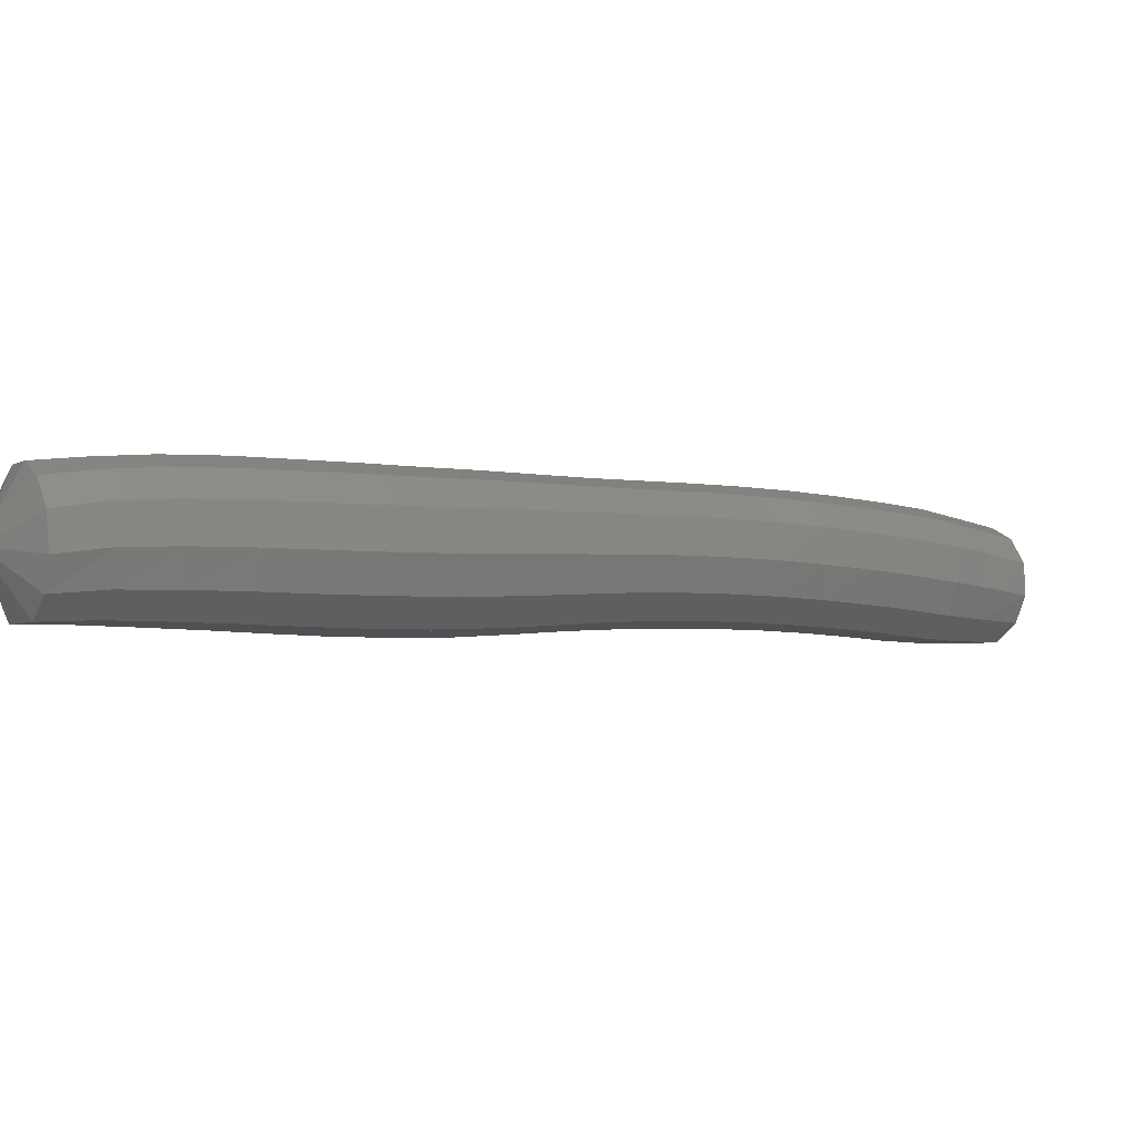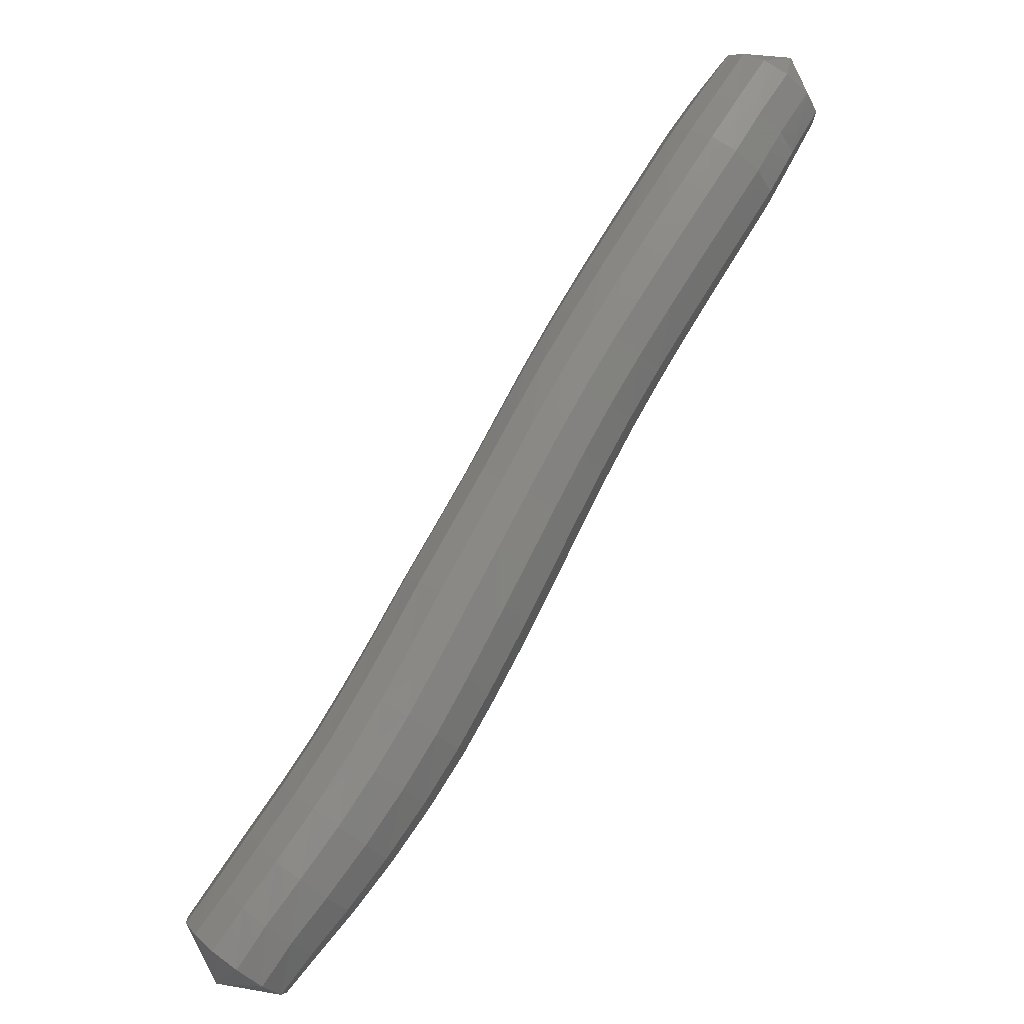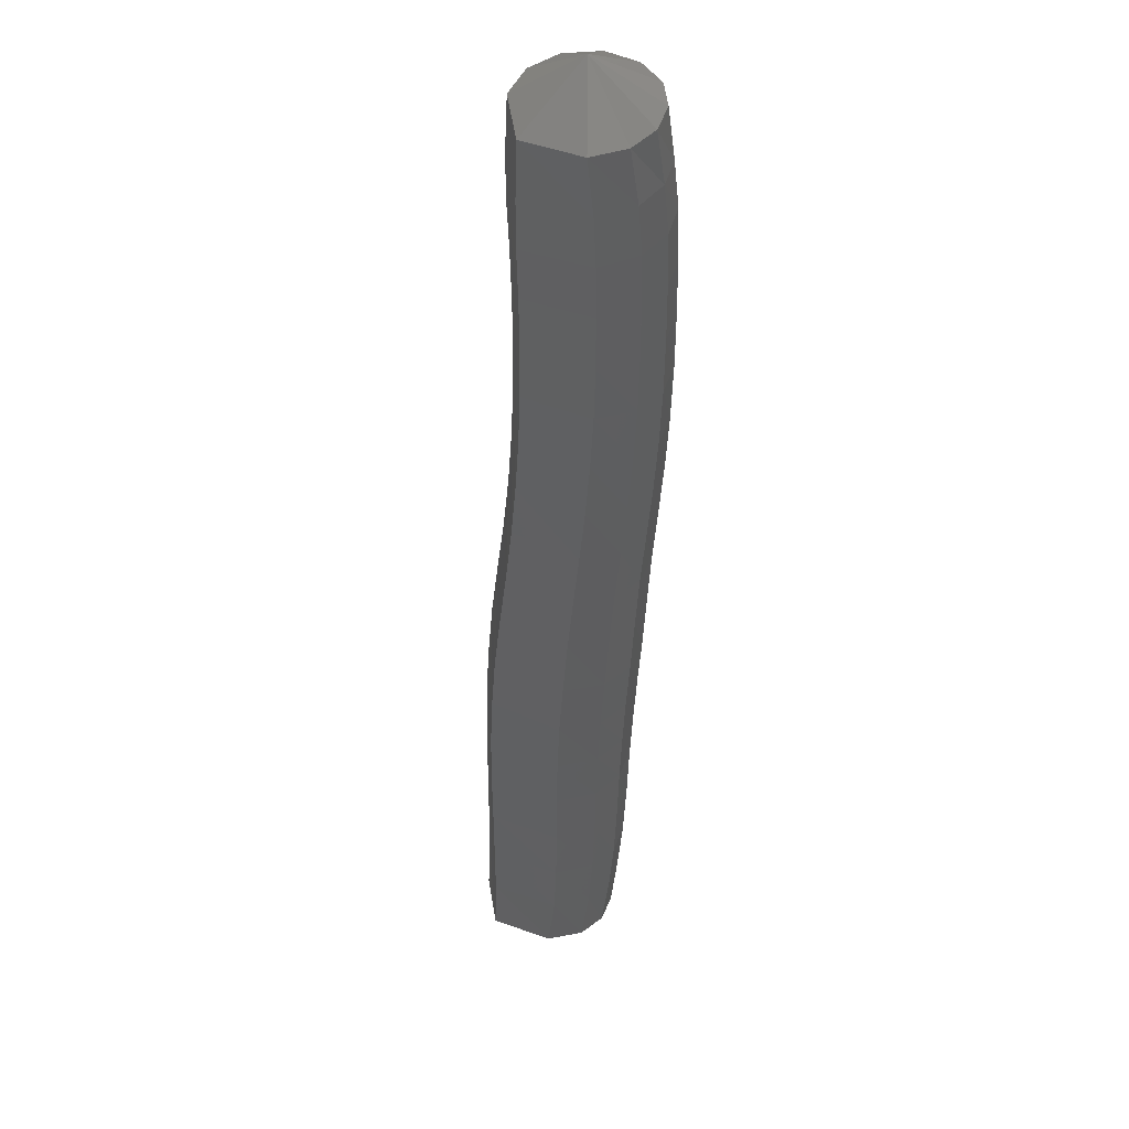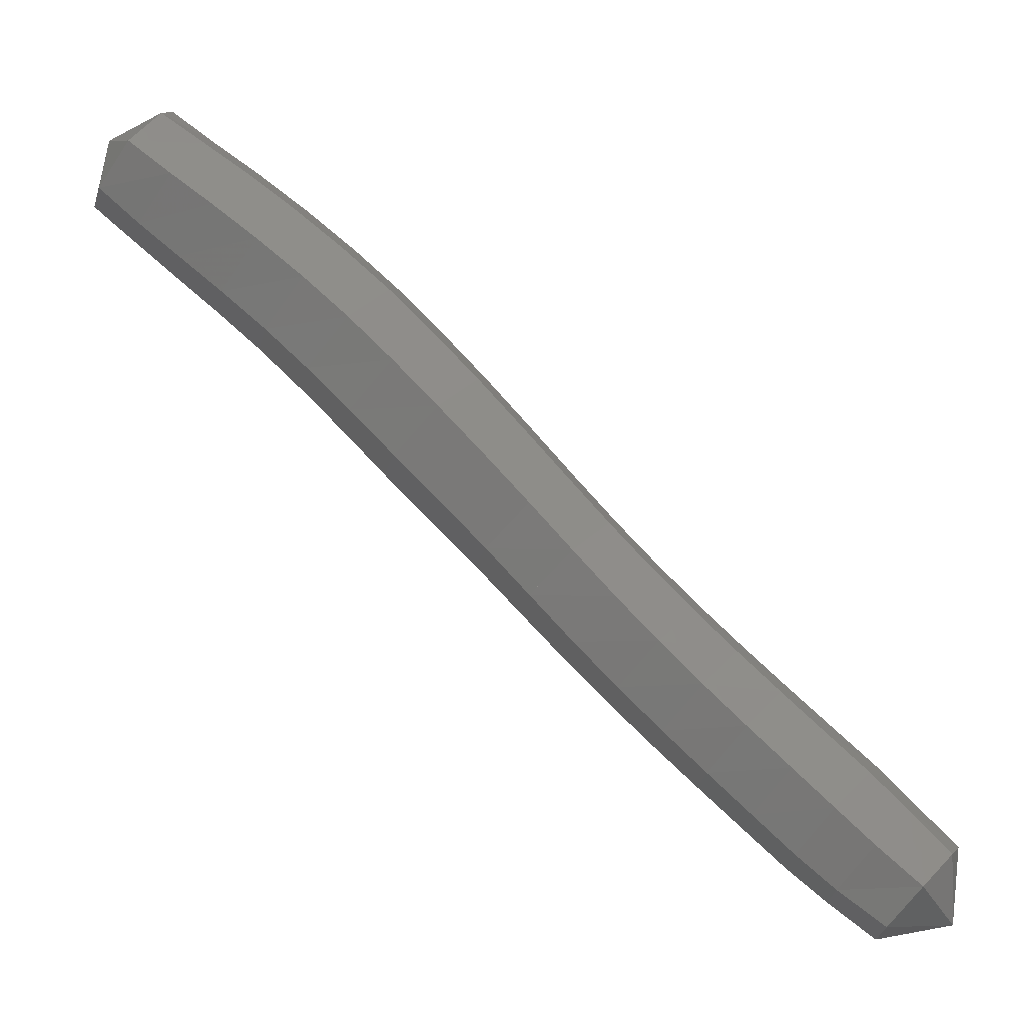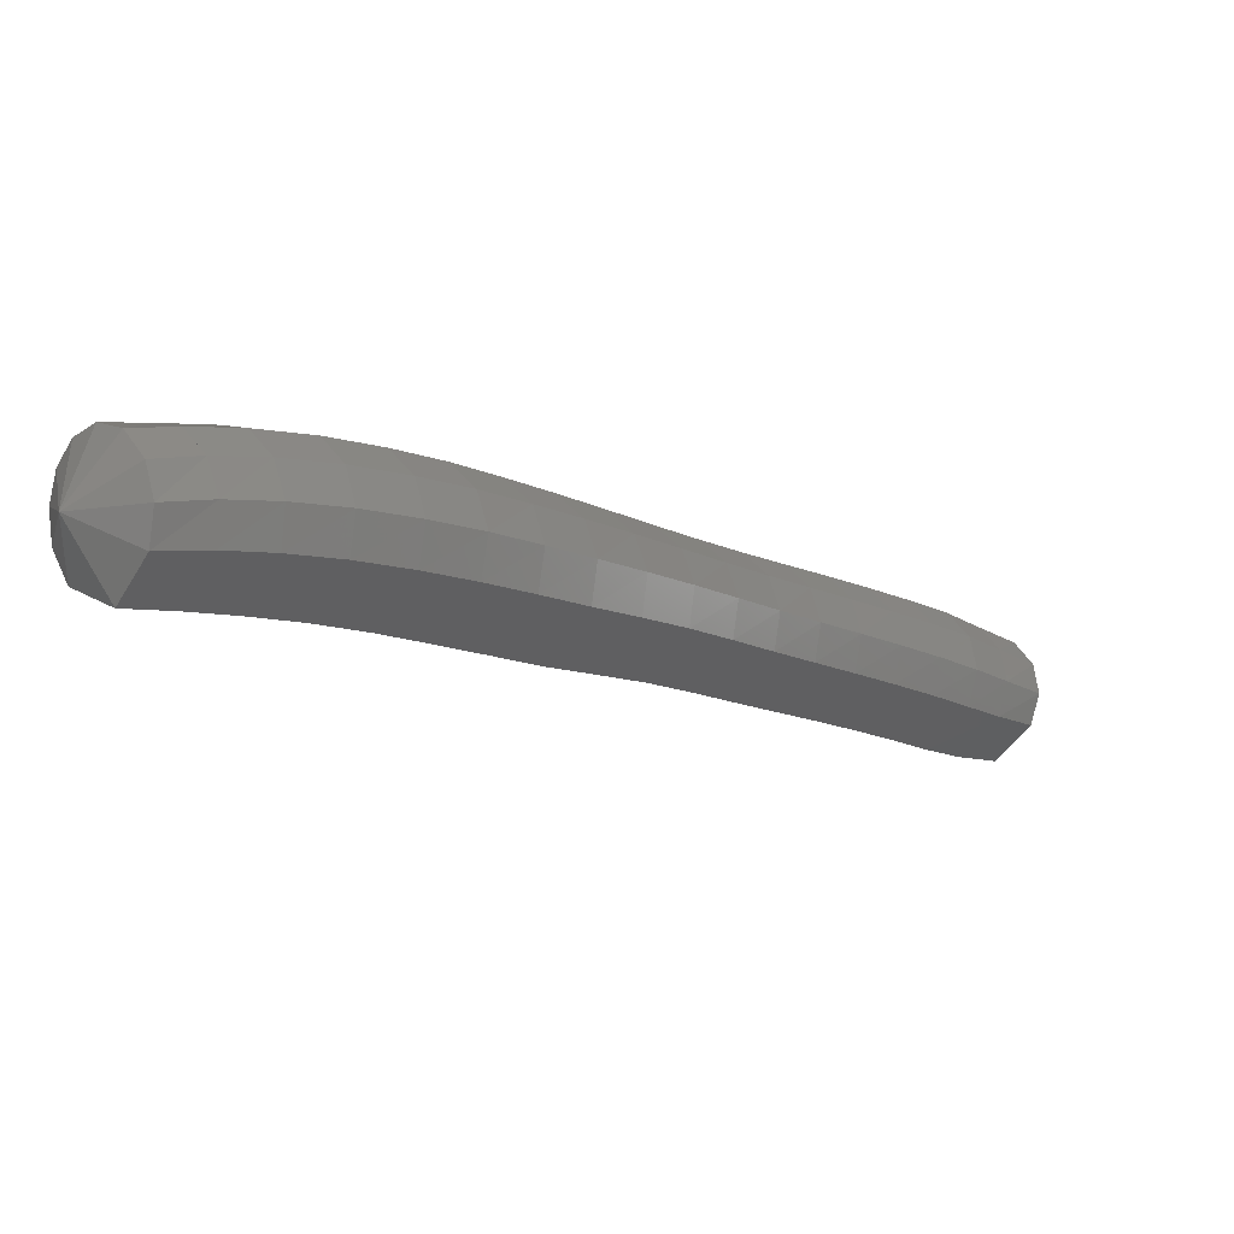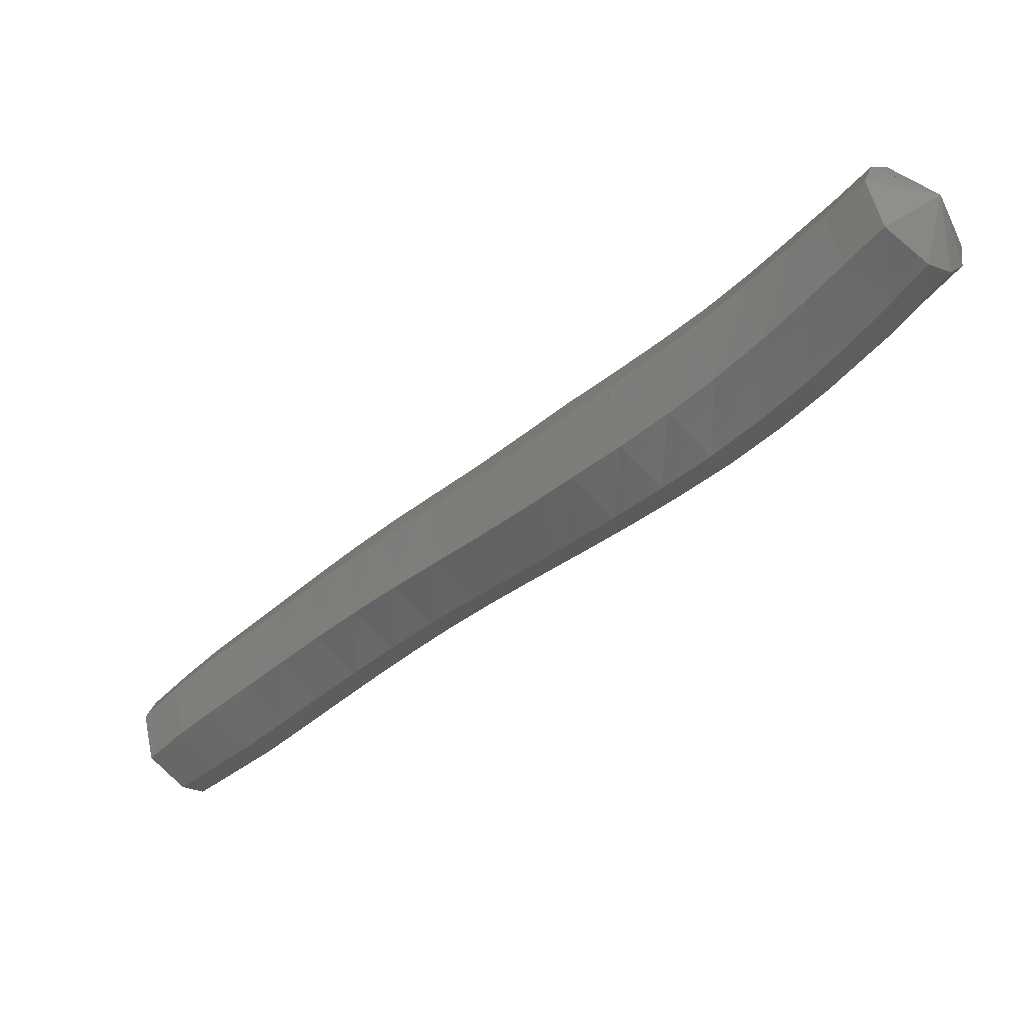
<metadata>
{"format":"stl","ext":"stl","renderer":"f3d","projection":"perspective","resolution":1024,"background":"white","views":[{"elev":78.5,"azim":-155.9,"up":"+Y"},{"elev":52.1,"azim":166.3,"up":"+Z"},{"elev":-77.6,"azim":-61.7,"up":"+Y"},{"elev":-41.2,"azim":-173.9,"up":"+Y"},{"elev":44.0,"azim":177.3,"up":"+Y"},{"elev":-80.0,"azim":81.6,"up":"+Z"}]}
</metadata>
<code>
# stl→obj: 211 verts, 440 faces
v 59.41 46.77 278.8
v 59.74 46.75 277.9
v 59.39 47.18 278
v 60.2 47.12 277.7
v 59.8 47.59 277.8
v 60.59 47.47 277.5
v 60.18 47.96 277.6
v 61 47.86 277.3
v 60.6 48.36 277.4
v 61.44 48.26 277
v 61.05 48.77 277.2
v 61.87 48.67 276.8
v 61.48 49.18 276.9
v 62.3 49.08 276.5
v 61.92 49.59 276.7
v 62.73 49.51 276.3
v 62.34 50.01 276.4
v 63.16 49.96 276
v 62.77 50.45 276.1
v 63.6 50.41 275.7
v 63.2 50.91 275.8
v 64.05 50.86 275.3
v 63.65 51.38 275.5
v 64.52 51.32 275
v 64.11 51.85 275.2
v 64.99 51.78 274.7
v 64.57 52.31 274.9
v 65.46 52.21 274.4
v 65.04 52.76 274.6
v 65.93 52.62 274.2
v 65.53 53.18 274.3
v 66.43 53.01 273.9
v 66.06 53.58 274
v 66.9 53.35 273.6
v 66.56 53.93 273.7
v 67.35 53.65 273.4
v 67.03 54.21 273.5
v 67.8 53.95 273.2
v 67.49 54.47 273.2
v 68.19 54.54 273.6
v 59.29 47.41 278.3
v 59.7 47.84 278.1
v 60.07 48.22 277.9
v 60.51 48.62 277.7
v 60.96 49.03 277.4
v 61.4 49.44 277.2
v 61.84 49.85 277
v 62.28 50.27 276.7
v 62.7 50.71 276.4
v 63.14 51.17 276.1
v 63.58 51.65 275.8
v 64.04 52.13 275.5
v 64.49 52.59 275.2
v 64.96 53.03 274.9
v 65.46 53.46 274.6
v 65.99 53.87 274.3
v 66.51 54.22 274
v 66.99 54.51 273.7
v 67.43 54.75 273.4
v 59.32 47.54 278.6
v 59.74 47.96 278.4
v 60.12 48.35 278.2
v 60.56 48.75 278
v 61.02 49.17 277.8
v 61.47 49.57 277.5
v 61.92 49.99 277.3
v 62.36 50.4 277
v 62.79 50.84 276.8
v 63.23 51.3 276.5
v 63.68 51.79 276.2
v 64.14 52.27 275.9
v 64.59 52.73 275.6
v 65.05 53.18 275.3
v 65.55 53.61 275
v 66.08 54.02 274.7
v 66.61 54.38 274.4
v 67.08 54.67 274.1
v 67.5 54.92 273.8
v 59.48 47.55 278.9
v 59.91 47.95 278.8
v 60.3 48.34 278.6
v 60.75 48.75 278.4
v 61.22 49.16 278.1
v 61.68 49.57 277.9
v 62.14 49.98 277.7
v 62.58 50.39 277.4
v 63.02 50.83 277.1
v 63.47 51.29 276.8
v 63.93 51.78 276.5
v 64.39 52.26 276.2
v 64.83 52.72 275.9
v 65.29 53.17 275.6
v 65.77 53.6 275.3
v 66.29 54.01 275
v 66.82 54.38 274.7
v 67.29 54.68 274.4
v 67.69 54.95 274.1
v 59.7 47.42 279.1
v 60.15 47.82 279
v 60.54 48.2 278.8
v 61 48.6 278.6
v 61.47 49.01 278.4
v 61.93 49.42 278.1
v 62.4 49.83 277.9
v 62.85 50.25 277.6
v 63.3 50.69 277.3
v 63.75 51.15 277
v 64.22 51.63 276.7
v 64.68 52.11 276.4
v 65.12 52.57 276.2
v 65.57 53.01 275.9
v 66.04 53.44 275.6
v 66.55 53.85 275.3
v 67.07 54.22 275
v 67.54 54.53 274.6
v 67.93 54.81 274.3
v 59.93 47.22 279.2
v 60.37 47.62 279.1
v 60.78 47.99 278.9
v 61.23 48.39 278.7
v 61.7 48.8 278.4
v 62.16 49.21 278.2
v 62.63 49.62 277.9
v 63.09 50.04 277.7
v 63.54 50.48 277.4
v 64 50.94 277.1
v 64.47 51.41 276.8
v 64.94 51.88 276.5
v 65.39 52.34 276.2
v 65.83 52.79 275.9
v 66.29 53.21 275.7
v 66.78 53.61 275.4
v 67.29 53.99 275
v 67.74 54.3 274.7
v 68.15 54.58 274.4
v 60.11 47 279.2
v 60.55 47.4 279
v 60.96 47.76 278.9
v 61.41 48.16 278.6
v 61.88 48.57 278.4
v 62.34 48.98 278.1
v 62.81 49.39 277.9
v 63.27 49.81 277.6
v 63.72 50.26 277.3
v 64.18 50.71 277
v 64.65 51.18 276.7
v 65.13 51.64 276.4
v 65.58 52.1 276.1
v 66.02 52.54 275.9
v 66.47 52.96 275.6
v 66.95 53.36 275.3
v 67.44 53.73 275
v 67.89 54.04 274.7
v 68.31 54.31 274.4
v 60.22 46.78 279
v 60.68 47.18 278.8
v 61.09 47.54 278.7
v 61.53 47.93 278.5
v 61.99 48.34 278.2
v 62.45 48.74 278
v 62.92 49.16 277.7
v 63.38 49.58 277.4
v 63.83 50.03 277.1
v 64.28 50.48 276.8
v 64.76 50.94 276.5
v 65.24 51.4 276.2
v 65.69 51.85 275.9
v 66.13 52.29 275.7
v 66.58 52.7 275.4
v 67.05 53.1 275.1
v 67.53 53.46 274.8
v 67.97 53.78 274.5
v 68.38 54.05 274.2
v 60.24 46.62 278.7
v 60.72 47.01 278.6
v 61.13 47.35 278.4
v 61.56 47.74 278.2
v 62.01 48.15 277.9
v 62.47 48.55 277.7
v 62.92 48.97 277.4
v 63.38 49.4 277.1
v 63.83 49.85 276.8
v 64.28 50.3 276.5
v 64.75 50.75 276.2
v 65.23 51.2 275.9
v 65.69 51.66 275.6
v 66.14 52.09 275.4
v 66.58 52.5 275.1
v 67.05 52.89 274.8
v 67.52 53.24 274.6
v 67.95 53.57 274.3
v 68.36 53.85 274
v 60.13 46.56 278.4
v 60.62 46.92 278.2
v 61.03 47.26 278
v 61.45 47.65 277.8
v 61.9 48.06 277.5
v 62.34 48.46 277.3
v 62.79 48.88 277
v 63.23 49.31 276.7
v 63.67 49.76 276.4
v 64.12 50.21 276.1
v 64.59 50.65 275.8
v 65.07 51.1 275.5
v 65.53 51.56 275.2
v 65.98 51.99 275
v 66.44 52.39 274.7
v 66.91 52.78 274.4
v 67.37 53.13 274.2
v 67.8 53.45 273.9
v 68.22 53.75 273.6
f 1 1 2
f 2 1 3
f 2 3 4
f 4 3 5
f 4 5 6
f 6 5 7
f 6 7 8
f 8 7 9
f 8 9 10
f 10 9 11
f 10 11 12
f 12 11 13
f 12 13 14
f 14 13 15
f 14 15 16
f 16 15 17
f 16 17 18
f 18 17 19
f 18 19 20
f 20 19 21
f 20 21 22
f 22 21 23
f 22 23 24
f 24 23 25
f 24 25 26
f 26 25 27
f 26 27 28
f 28 27 29
f 28 29 30
f 30 29 31
f 30 31 32
f 32 31 33
f 32 33 34
f 34 33 35
f 34 35 36
f 36 35 37
f 36 37 38
f 38 37 39
f 38 39 40
f 40 39 40
f 1 1 3
f 3 1 41
f 3 41 5
f 5 41 42
f 5 42 7
f 7 42 43
f 7 43 9
f 9 43 44
f 9 44 11
f 11 44 45
f 11 45 13
f 13 45 46
f 13 46 15
f 15 46 47
f 15 47 17
f 17 47 48
f 17 48 19
f 19 48 49
f 19 49 21
f 21 49 50
f 21 50 23
f 23 50 51
f 23 51 25
f 25 51 52
f 25 52 27
f 27 52 53
f 27 53 29
f 29 53 54
f 29 54 31
f 31 54 55
f 31 55 33
f 33 55 56
f 33 56 35
f 35 56 57
f 35 57 37
f 37 57 58
f 37 58 39
f 39 58 59
f 39 59 40
f 40 59 40
f 1 1 41
f 41 1 60
f 41 60 42
f 42 60 61
f 42 61 43
f 43 61 62
f 43 62 44
f 44 62 63
f 44 63 45
f 45 63 64
f 45 64 46
f 46 64 65
f 46 65 47
f 47 65 66
f 47 66 48
f 48 66 67
f 48 67 49
f 49 67 68
f 49 68 50
f 50 68 69
f 50 69 51
f 51 69 70
f 51 70 52
f 52 70 71
f 52 71 53
f 53 71 72
f 53 72 54
f 54 72 73
f 54 73 55
f 55 73 74
f 55 74 56
f 56 74 75
f 56 75 57
f 57 75 76
f 57 76 58
f 58 76 77
f 58 77 59
f 59 77 78
f 59 78 40
f 40 78 40
f 1 1 60
f 60 1 79
f 60 79 61
f 61 79 80
f 61 80 62
f 62 80 81
f 62 81 63
f 63 81 82
f 63 82 64
f 64 82 83
f 64 83 65
f 65 83 84
f 65 84 66
f 66 84 85
f 66 85 67
f 67 85 86
f 67 86 68
f 68 86 87
f 68 87 69
f 69 87 88
f 69 88 70
f 70 88 89
f 70 89 71
f 71 89 90
f 71 90 72
f 72 90 91
f 72 91 73
f 73 91 92
f 73 92 74
f 74 92 93
f 74 93 75
f 75 93 94
f 75 94 76
f 76 94 95
f 76 95 77
f 77 95 96
f 77 96 78
f 78 96 97
f 78 97 40
f 40 97 40
f 1 1 79
f 79 1 98
f 79 98 80
f 80 98 99
f 80 99 81
f 81 99 100
f 81 100 82
f 82 100 101
f 82 101 83
f 83 101 102
f 83 102 84
f 84 102 103
f 84 103 85
f 85 103 104
f 85 104 86
f 86 104 105
f 86 105 87
f 87 105 106
f 87 106 88
f 88 106 107
f 88 107 89
f 89 107 108
f 89 108 90
f 90 108 109
f 90 109 91
f 91 109 110
f 91 110 92
f 92 110 111
f 92 111 93
f 93 111 112
f 93 112 94
f 94 112 113
f 94 113 95
f 95 113 114
f 95 114 96
f 96 114 115
f 96 115 97
f 97 115 116
f 97 116 40
f 40 116 40
f 1 1 98
f 98 1 117
f 98 117 99
f 99 117 118
f 99 118 100
f 100 118 119
f 100 119 101
f 101 119 120
f 101 120 102
f 102 120 121
f 102 121 103
f 103 121 122
f 103 122 104
f 104 122 123
f 104 123 105
f 105 123 124
f 105 124 106
f 106 124 125
f 106 125 107
f 107 125 126
f 107 126 108
f 108 126 127
f 108 127 109
f 109 127 128
f 109 128 110
f 110 128 129
f 110 129 111
f 111 129 130
f 111 130 112
f 112 130 131
f 112 131 113
f 113 131 132
f 113 132 114
f 114 132 133
f 114 133 115
f 115 133 134
f 115 134 116
f 116 134 135
f 116 135 40
f 40 135 40
f 1 1 117
f 117 1 136
f 117 136 118
f 118 136 137
f 118 137 119
f 119 137 138
f 119 138 120
f 120 138 139
f 120 139 121
f 121 139 140
f 121 140 122
f 122 140 141
f 122 141 123
f 123 141 142
f 123 142 124
f 124 142 143
f 124 143 125
f 125 143 144
f 125 144 126
f 126 144 145
f 126 145 127
f 127 145 146
f 127 146 128
f 128 146 147
f 128 147 129
f 129 147 148
f 129 148 130
f 130 148 149
f 130 149 131
f 131 149 150
f 131 150 132
f 132 150 151
f 132 151 133
f 133 151 152
f 133 152 134
f 134 152 153
f 134 153 135
f 135 153 154
f 135 154 40
f 40 154 40
f 1 1 136
f 136 1 155
f 136 155 137
f 137 155 156
f 137 156 138
f 138 156 157
f 138 157 139
f 139 157 158
f 139 158 140
f 140 158 159
f 140 159 141
f 141 159 160
f 141 160 142
f 142 160 161
f 142 161 143
f 143 161 162
f 143 162 144
f 144 162 163
f 144 163 145
f 145 163 164
f 145 164 146
f 146 164 165
f 146 165 147
f 147 165 166
f 147 166 148
f 148 166 167
f 148 167 149
f 149 167 168
f 149 168 150
f 150 168 169
f 150 169 151
f 151 169 170
f 151 170 152
f 152 170 171
f 152 171 153
f 153 171 172
f 153 172 154
f 154 172 173
f 154 173 40
f 40 173 40
f 1 1 155
f 155 1 174
f 155 174 156
f 156 174 175
f 156 175 157
f 157 175 176
f 157 176 158
f 158 176 177
f 158 177 159
f 159 177 178
f 159 178 160
f 160 178 179
f 160 179 161
f 161 179 180
f 161 180 162
f 162 180 181
f 162 181 163
f 163 181 182
f 163 182 164
f 164 182 183
f 164 183 165
f 165 183 184
f 165 184 166
f 166 184 185
f 166 185 167
f 167 185 186
f 167 186 168
f 168 186 187
f 168 187 169
f 169 187 188
f 169 188 170
f 170 188 189
f 170 189 171
f 171 189 190
f 171 190 172
f 172 190 191
f 172 191 173
f 173 191 192
f 173 192 40
f 40 192 40
f 1 1 174
f 174 1 193
f 174 193 175
f 175 193 194
f 175 194 176
f 176 194 195
f 176 195 177
f 177 195 196
f 177 196 178
f 178 196 197
f 178 197 179
f 179 197 198
f 179 198 180
f 180 198 199
f 180 199 181
f 181 199 200
f 181 200 182
f 182 200 201
f 182 201 183
f 183 201 202
f 183 202 184
f 184 202 203
f 184 203 185
f 185 203 204
f 185 204 186
f 186 204 205
f 186 205 187
f 187 205 206
f 187 206 188
f 188 206 207
f 188 207 189
f 189 207 208
f 189 208 190
f 190 208 209
f 190 209 191
f 191 209 210
f 191 210 192
f 192 210 211
f 192 211 40
f 40 211 40
f 1 1 193
f 193 1 2
f 193 2 194
f 194 2 4
f 194 4 195
f 195 4 6
f 195 6 196
f 196 6 8
f 196 8 197
f 197 8 10
f 197 10 198
f 198 10 12
f 198 12 199
f 199 12 14
f 199 14 200
f 200 14 16
f 200 16 201
f 201 16 18
f 201 18 202
f 202 18 20
f 202 20 203
f 203 20 22
f 203 22 204
f 204 22 24
f 204 24 205
f 205 24 26
f 205 26 206
f 206 26 28
f 206 28 207
f 207 28 30
f 207 30 208
f 208 30 32
f 208 32 209
f 209 32 34
f 209 34 210
f 210 34 36
f 210 36 211
f 211 36 38
f 211 38 40
f 40 38 40

</code>
